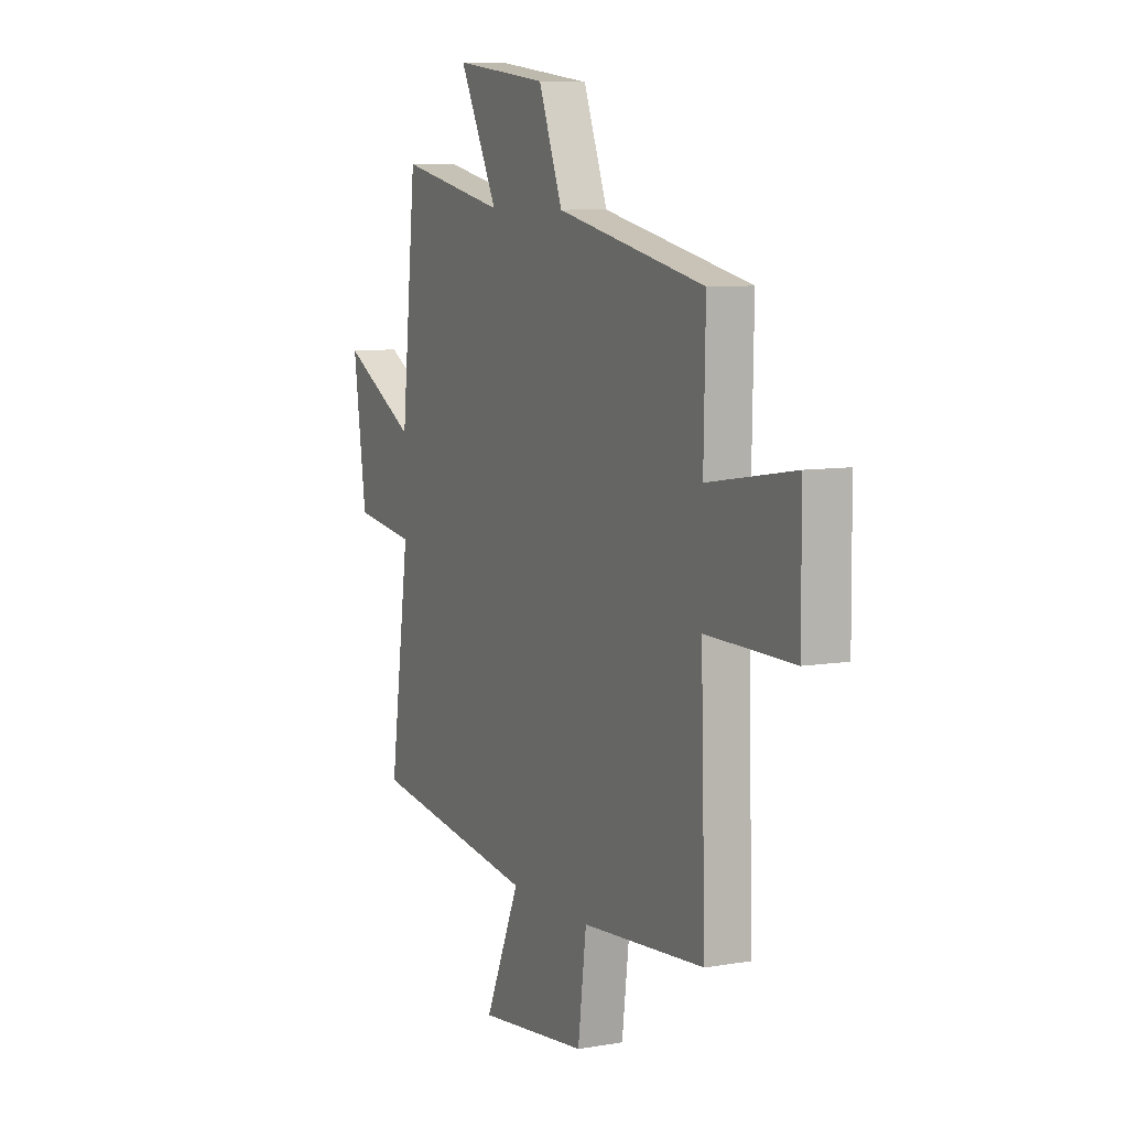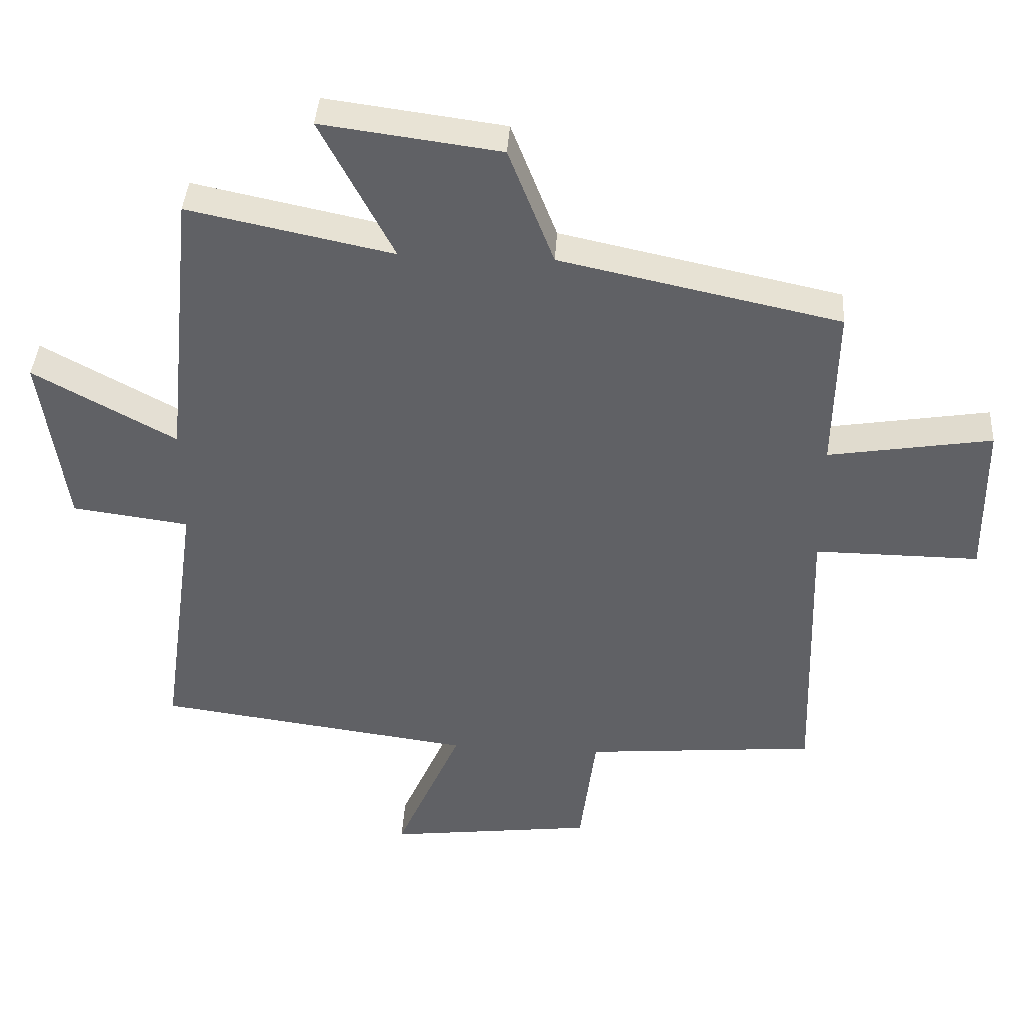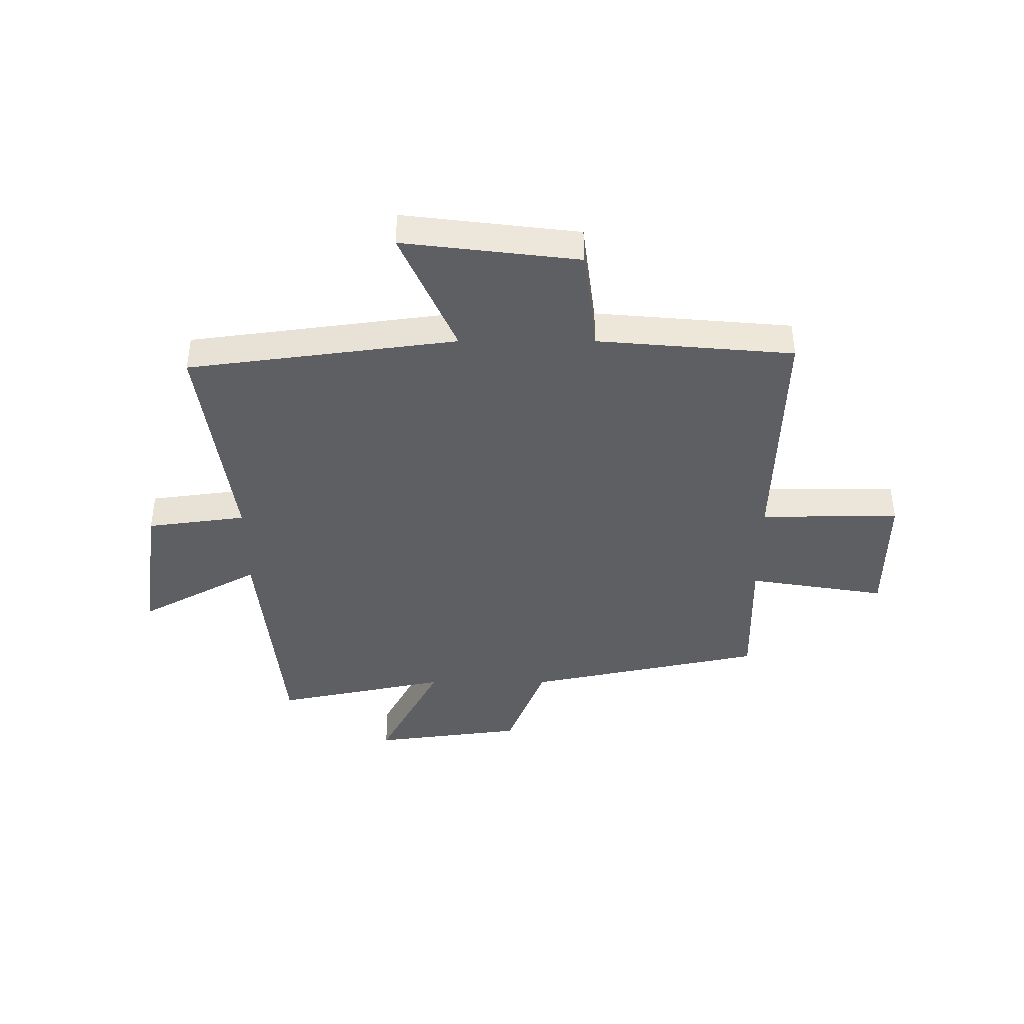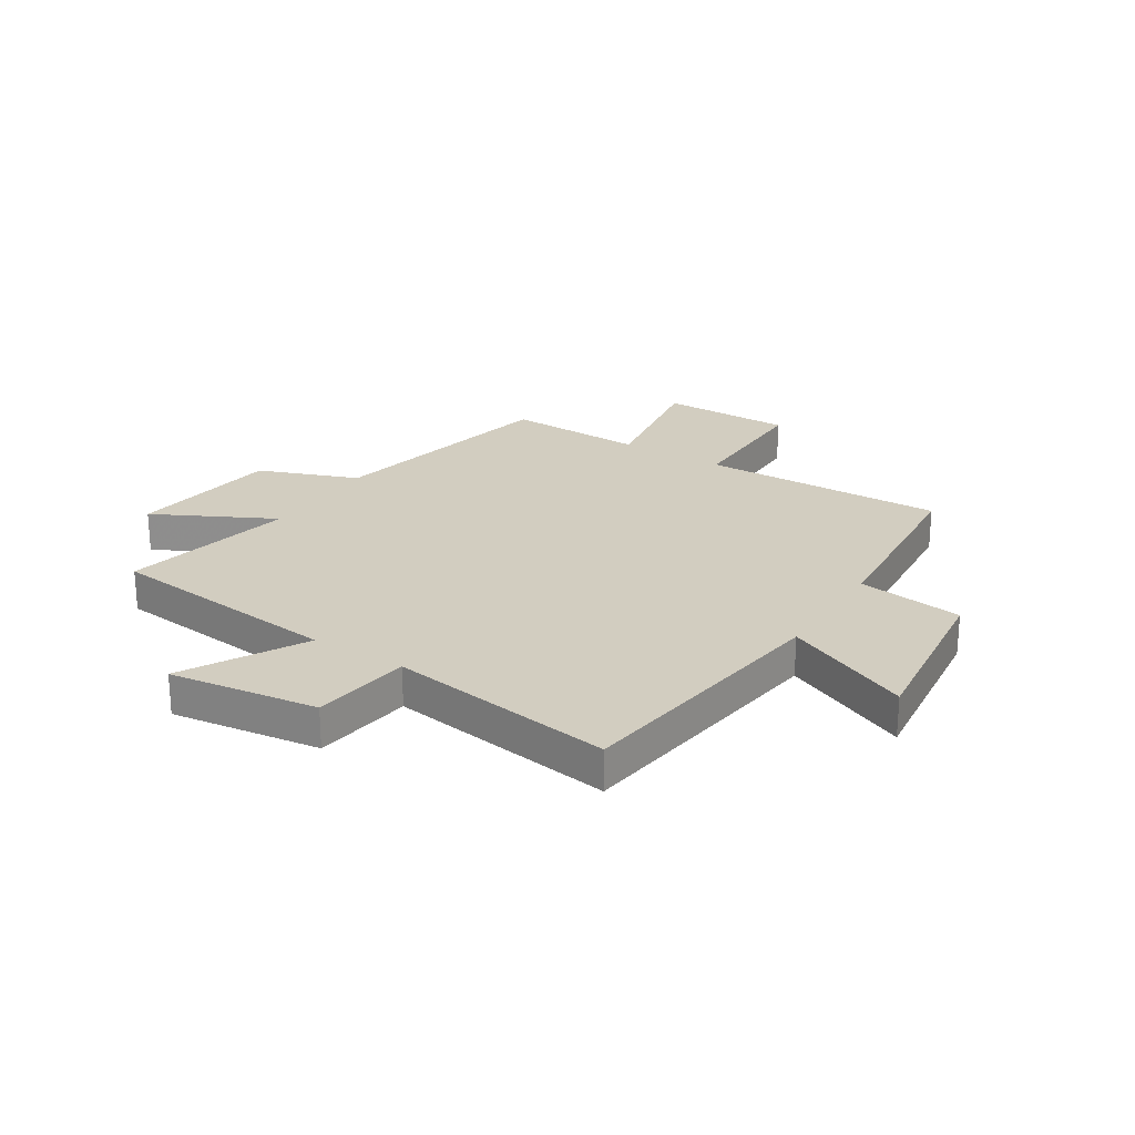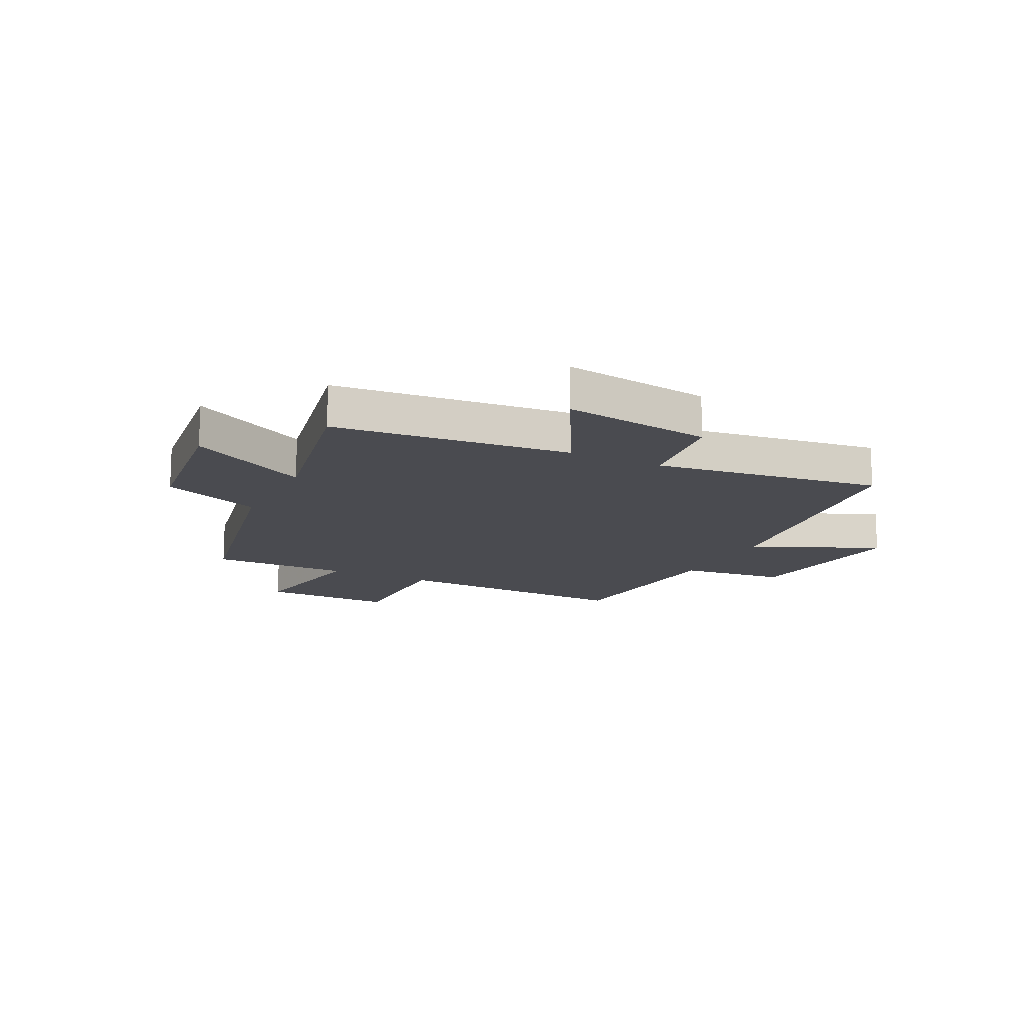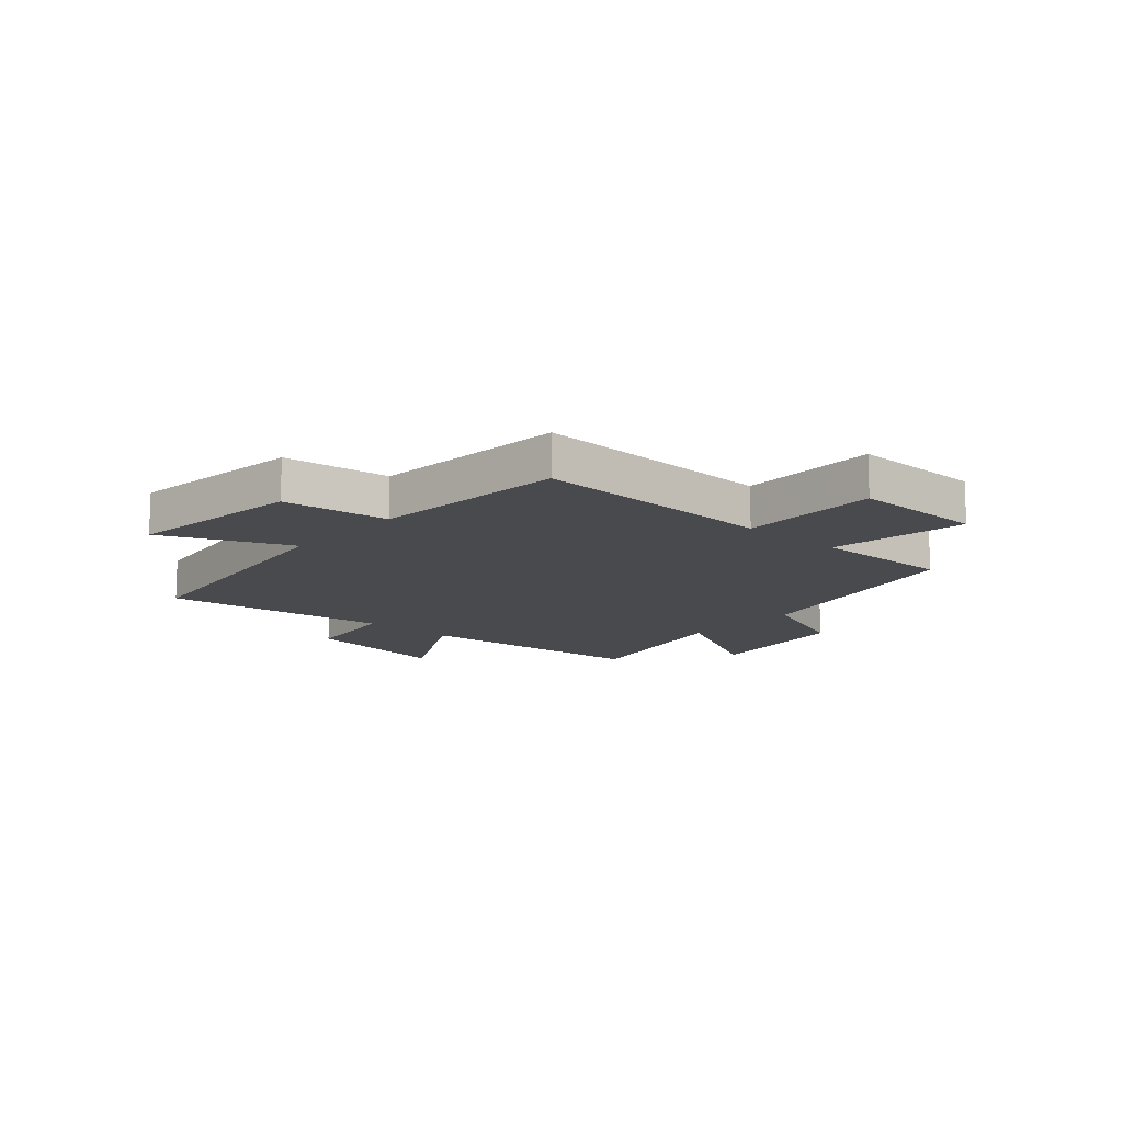
<metadata>
{"format":"obj","ext":"obj","renderer":"f3d","projection":"perspective","resolution":1024,"background":"white","views":[{"elev":8.0,"azim":-115.5,"up":"+Z"},{"elev":39.8,"azim":-176.4,"up":"+Z"},{"elev":-41.0,"azim":180.0,"up":"+Y"},{"elev":24.5,"azim":122.5,"up":"+Y"},{"elev":-14.6,"azim":63.3,"up":"+Y"},{"elev":-13.3,"azim":-131.8,"up":"+Y"}]}
</metadata>
<code>
v -0.513 0.07 -0.47
v -0.5 0.07 -0.033
v -0.749 0.07 -0.035
v -0.747 0.07 0.201
v -0.5 0.07 0.161
v -0.505 0.07 0.409
v -0.081 0.07 0.5
v -0.012 0.07 0.678
v 0.258 0.07 0.714
v 0.147 0.07 0.5
v 0.457 0.07 0.565
v 0.5 0.07 0.142
v 0.715 0.07 0.26
v 0.677 0.07 -0.006
v 0.5 0.07 -0.03
v 0.557 0.07 -0.435
v 0.076 0.07 -0.5
v 0.176 0.07 -0.727
v -0.138 0.07 -0.689
v -0.162 0.07 -0.5
v -0.513 0 -0.47
v -0.5 0 -0.033
v -0.749 0 -0.035
v -0.747 0 0.201
v -0.5 0 0.161
v -0.505 0 0.409
v -0.081 0 0.5
v -0.012 0 0.678
v 0.258 0 0.714
v 0.147 0 0.5
v 0.457 0 0.565
v 0.5 0 0.142
v 0.715 0 0.26
v 0.677 0 -0.006
v 0.5 0 -0.03
v 0.557 0 -0.435
v 0.076 0 -0.5
v 0.176 0 -0.727
v -0.138 0 -0.689
v -0.162 0 -0.5
f 17 18 19 20
f 20 1 2
f 17 20 2
f 16 17 2
f 15 16 2
f 12 13 14 15
f 12 15 2
f 11 12 2
f 10 11 2
f 7 8 9 10
f 5 6 7 10
f 5 10 2 3
f 3 4 5
f 40 39 38 37
f 22 21 40
f 22 40 37
f 22 37 36
f 22 36 35
f 35 34 33 32
f 22 35 32
f 22 32 31
f 22 31 30
f 30 29 28 27
f 30 27 26 25
f 23 22 30 25
f 25 24 23
f 1 21 22 2
f 2 22 23 3
f 3 23 24 4
f 4 24 25 5
f 5 25 26 6
f 6 26 27 7
f 7 27 28 8
f 8 28 29 9
f 9 29 30 10
f 10 30 31 11
f 11 31 32 12
f 12 32 33 13
f 13 33 34 14
f 14 34 35 15
f 15 35 36 16
f 16 36 37 17
f 17 37 38 18
f 18 38 39 19
f 19 39 40 20
f 20 40 21 1

</code>
